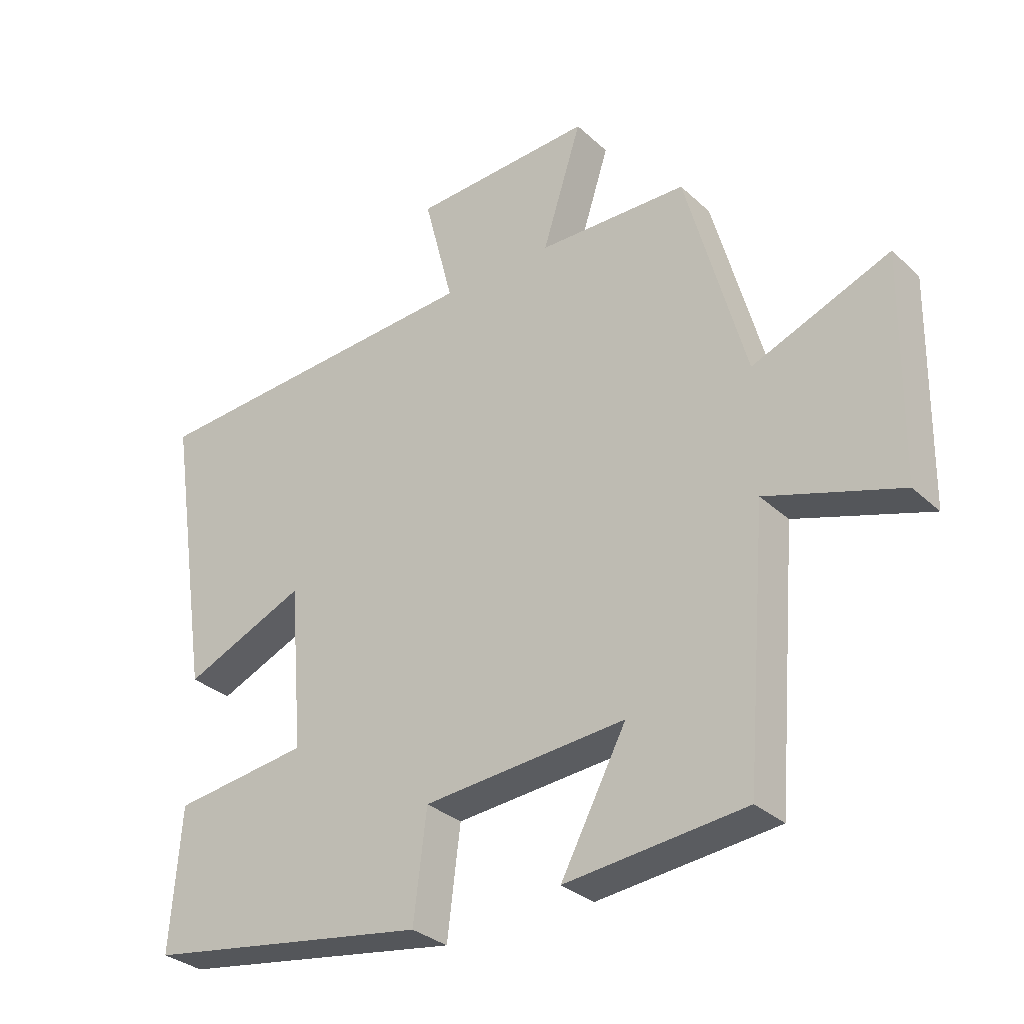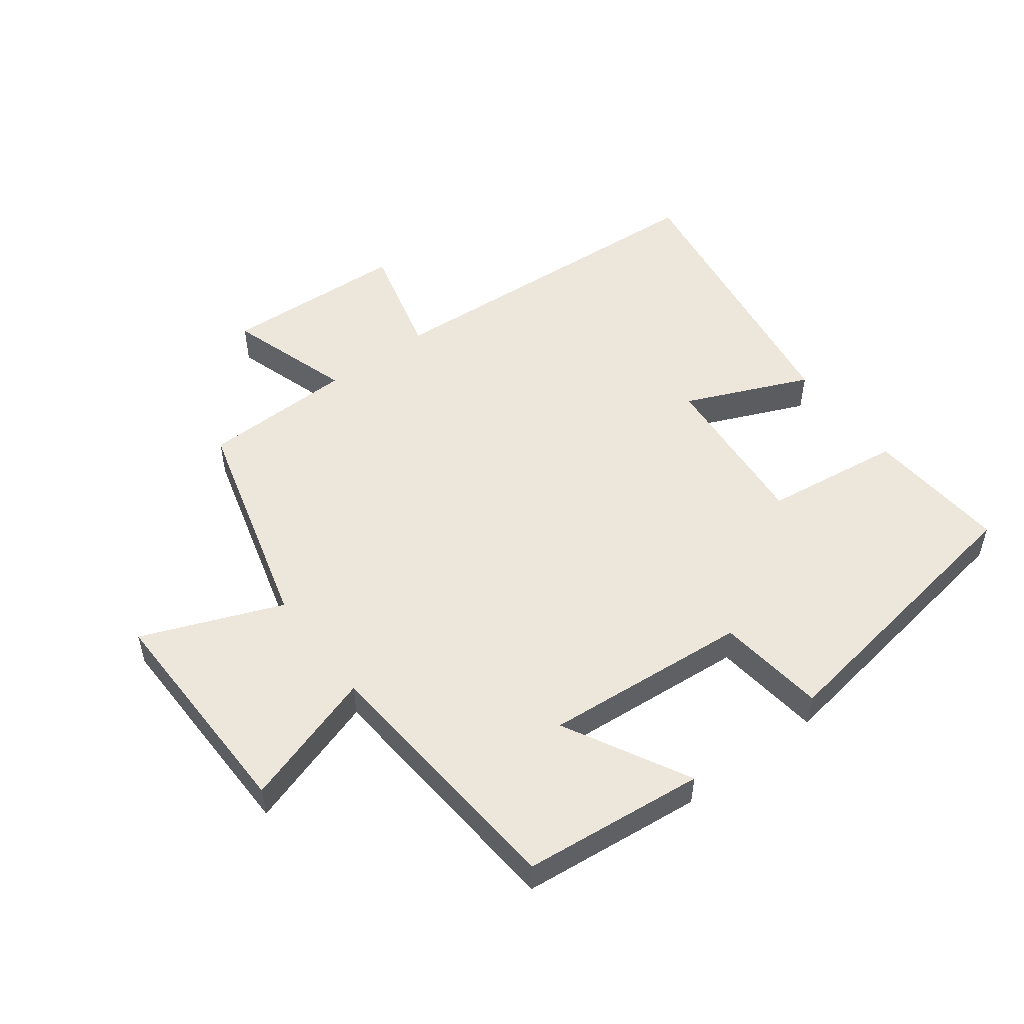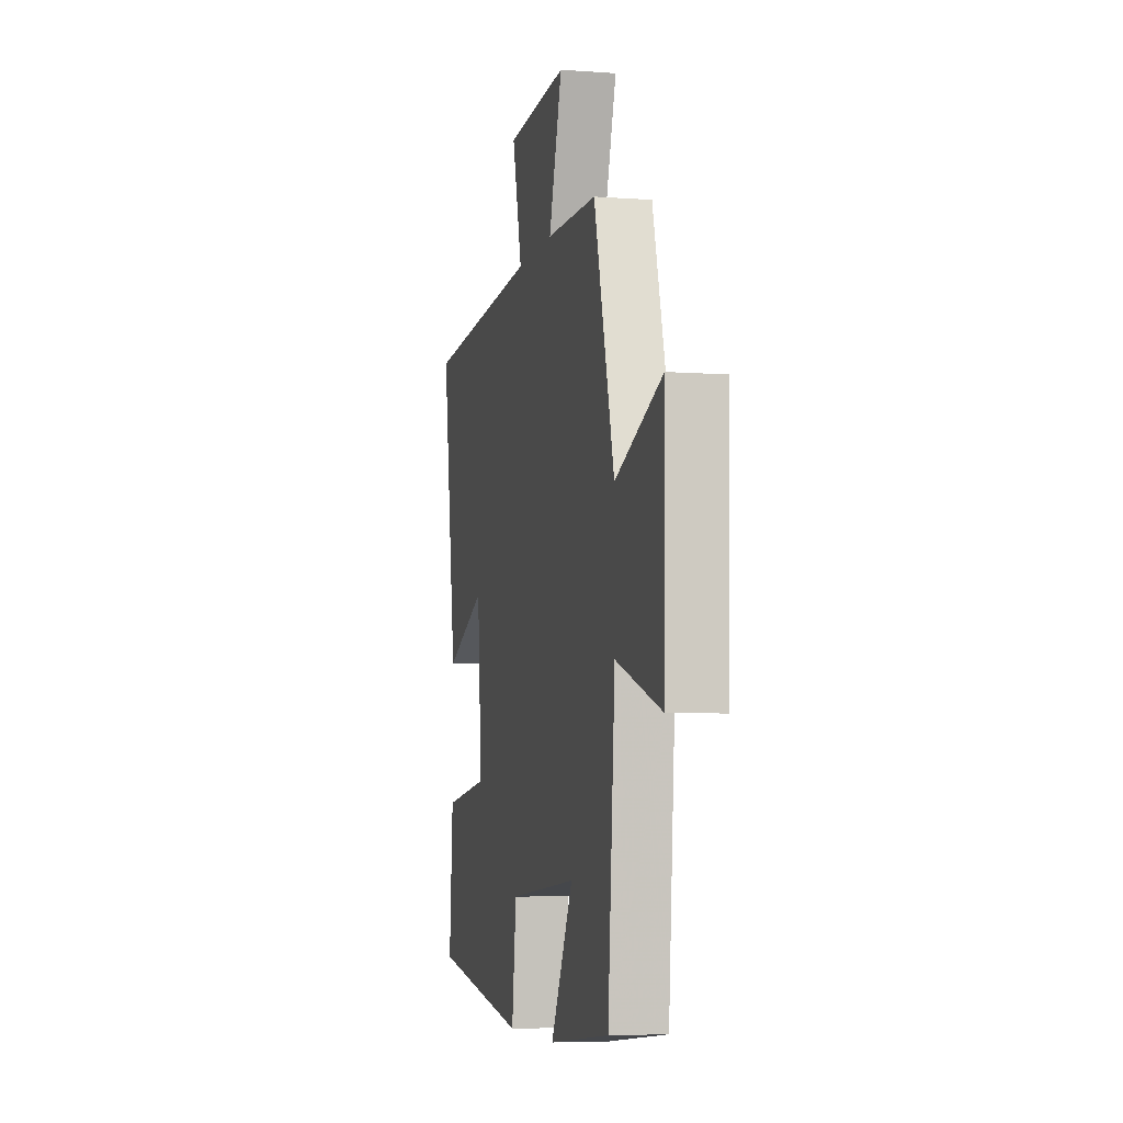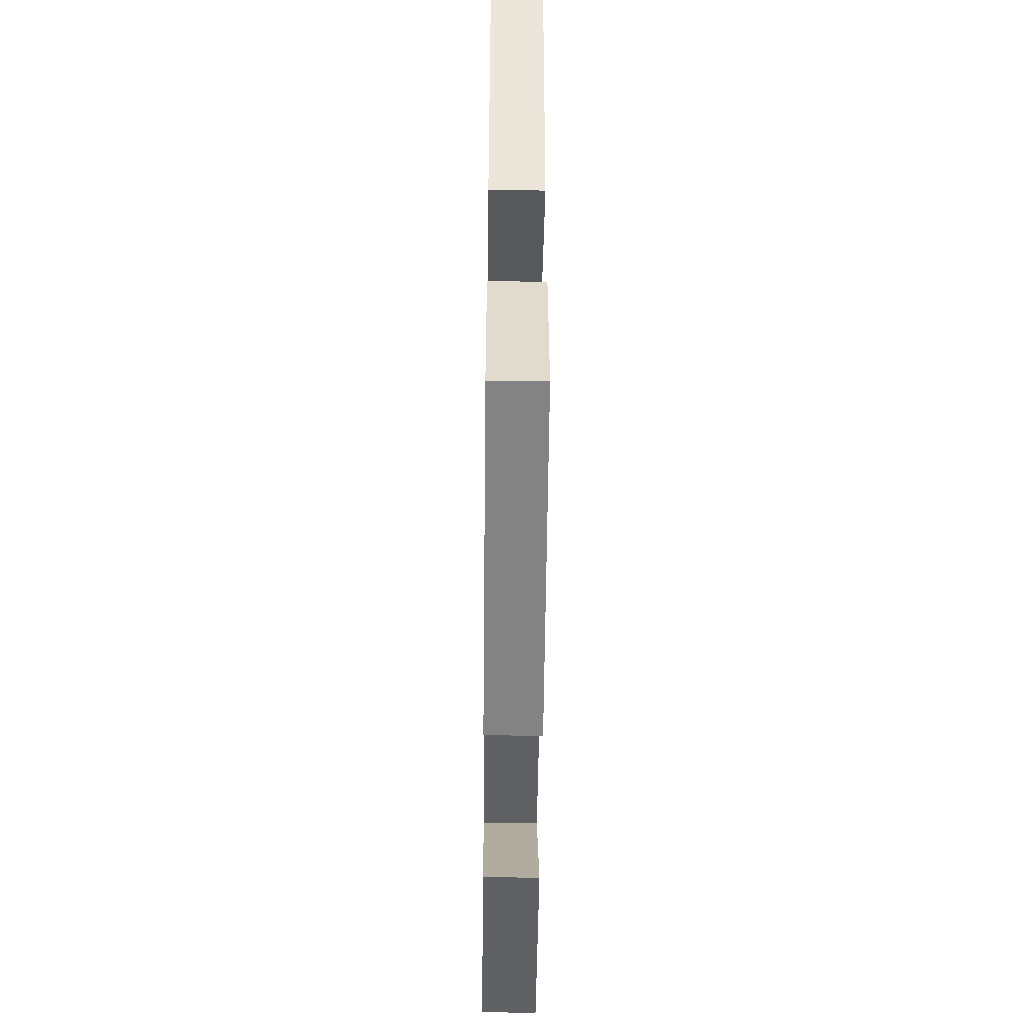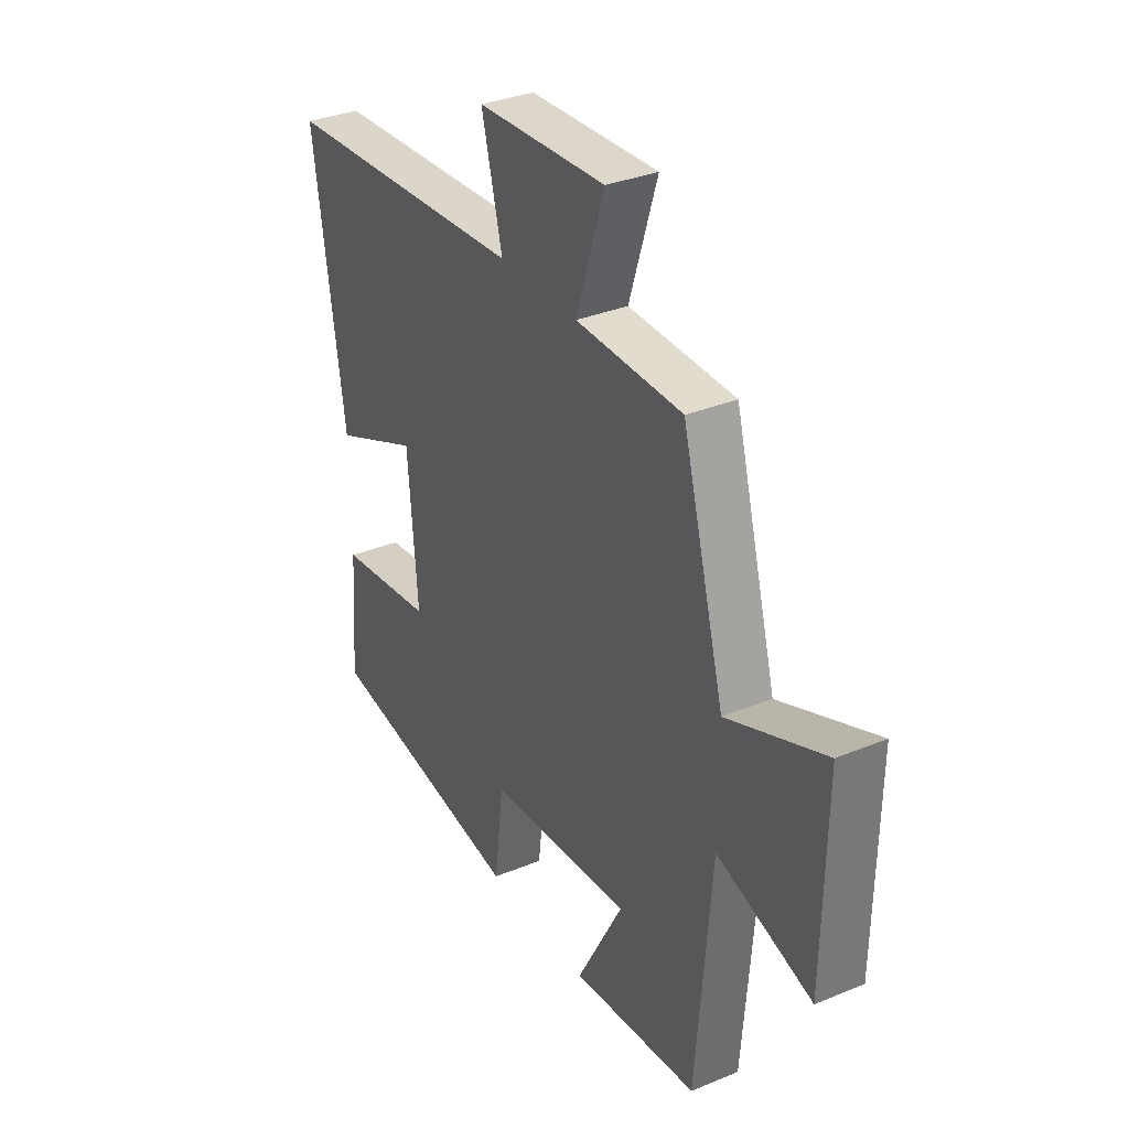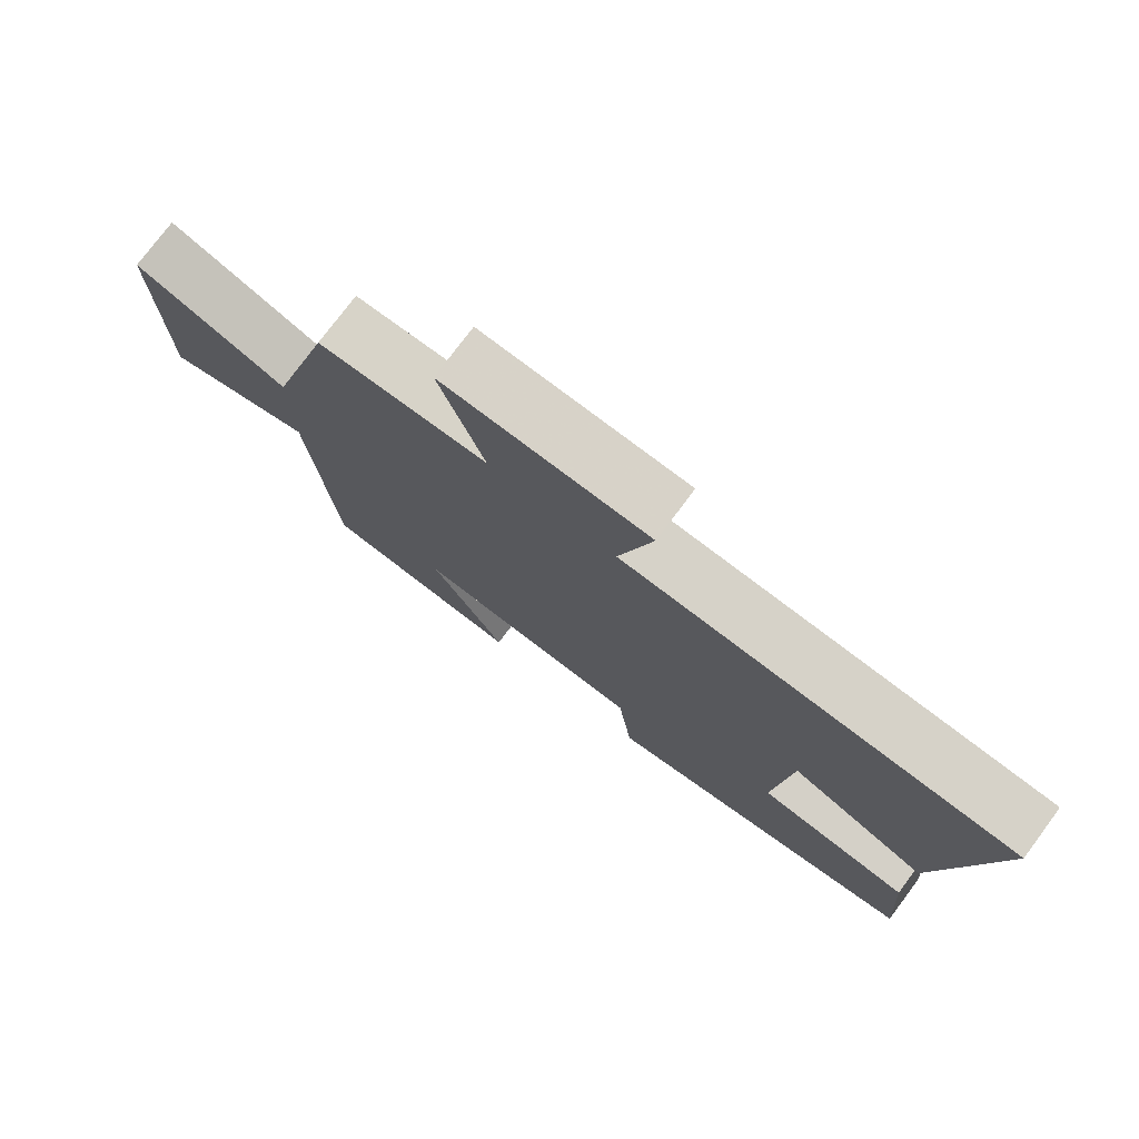
<metadata>
{"format":"obj","ext":"obj","renderer":"f3d","projection":"perspective","resolution":1024,"background":"white","views":[{"elev":-31.4,"azim":38.0,"up":"+Z"},{"elev":51.8,"azim":143.1,"up":"+Y"},{"elev":-5.9,"azim":77.3,"up":"+Z"},{"elev":-51.9,"azim":-90.6,"up":"+Z"},{"elev":33.3,"azim":60.5,"up":"+Z"},{"elev":76.4,"azim":-143.3,"up":"+Z"}]}
</metadata>
<code>
v 0.404 0.07 0.494
v 0.5 0.07 0.145
v 0.72 0.07 0.232
v 0.714 0.07 -0.124
v 0.5 0.07 -0.055
v 0.466 0.07 -0.471
v 0.179 0.07 -0.5
v 0.284 0.07 -0.303
v -0.04 0.07 -0.329
v -0.061 0.07 -0.5
v -0.517 0.07 -0.427
v -0.5 0.07 -0.202
v -0.282 0.07 -0.174
v -0.304 0.07 0.088
v -0.5 0.07 0.004
v -0.57 0.07 0.466
v -0.016 0.07 0.5
v -0.063 0.07 0.683
v 0.227 0.07 0.697
v 0.164 0.07 0.5
v 0.404 0 0.494
v 0.5 0 0.145
v 0.72 0 0.232
v 0.714 0 -0.124
v 0.5 0 -0.055
v 0.466 0 -0.471
v 0.179 0 -0.5
v 0.284 0 -0.303
v -0.04 0 -0.329
v -0.061 0 -0.5
v -0.517 0 -0.427
v -0.5 0 -0.202
v -0.282 0 -0.174
v -0.304 0 0.088
v -0.5 0 0.004
v -0.57 0 0.466
v -0.016 0 0.5
v -0.063 0 0.683
v 0.227 0 0.697
v 0.164 0 0.5
f 17 18 19 20
f 17 20 1 2
f 14 15 16 17
f 13 14 17 2
f 10 11 12 13
f 9 10 13
f 8 9 13 2
f 5 6 7 8
f 5 8 2 3
f 3 4 5
f 40 39 38 37
f 22 21 40 37
f 37 36 35 34
f 22 37 34 33
f 33 32 31 30
f 33 30 29
f 22 33 29 28
f 28 27 26 25
f 23 22 28 25
f 25 24 23
f 1 21 22 2
f 2 22 23 3
f 3 23 24 4
f 4 24 25 5
f 5 25 26 6
f 6 26 27 7
f 7 27 28 8
f 8 28 29 9
f 9 29 30 10
f 10 30 31 11
f 11 31 32 12
f 12 32 33 13
f 13 33 34 14
f 14 34 35 15
f 15 35 36 16
f 16 36 37 17
f 17 37 38 18
f 18 38 39 19
f 19 39 40 20
f 20 40 21 1

</code>
